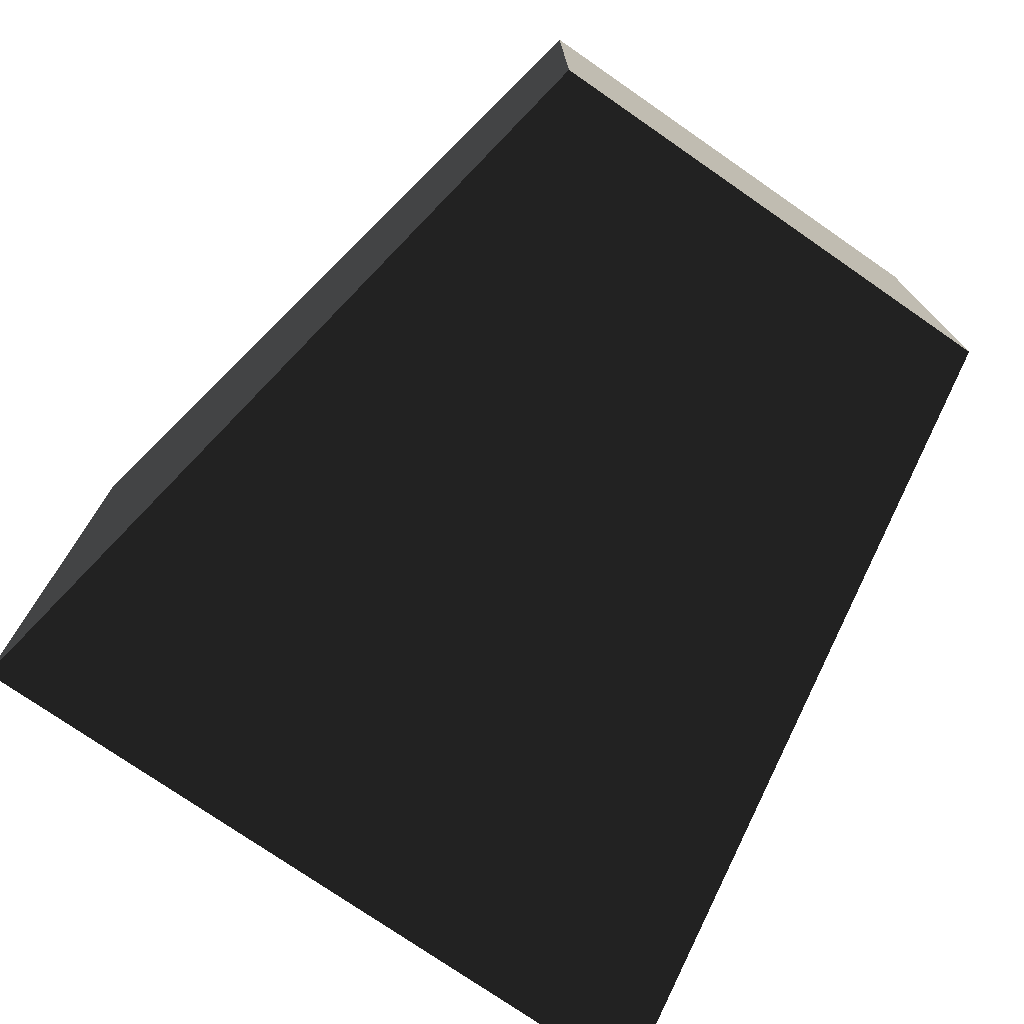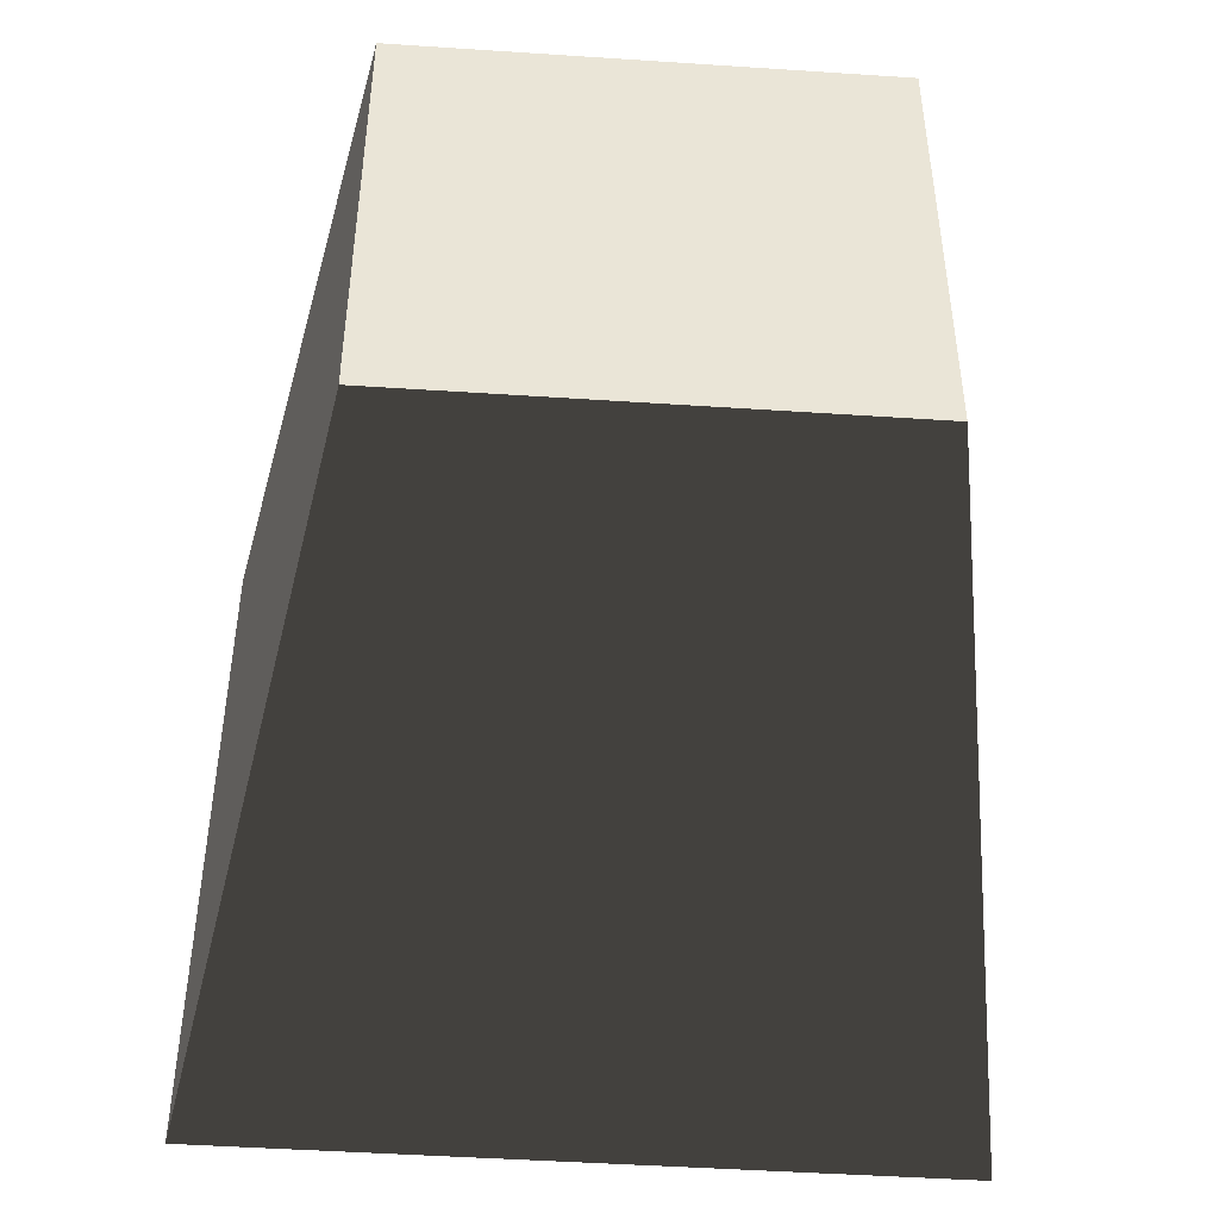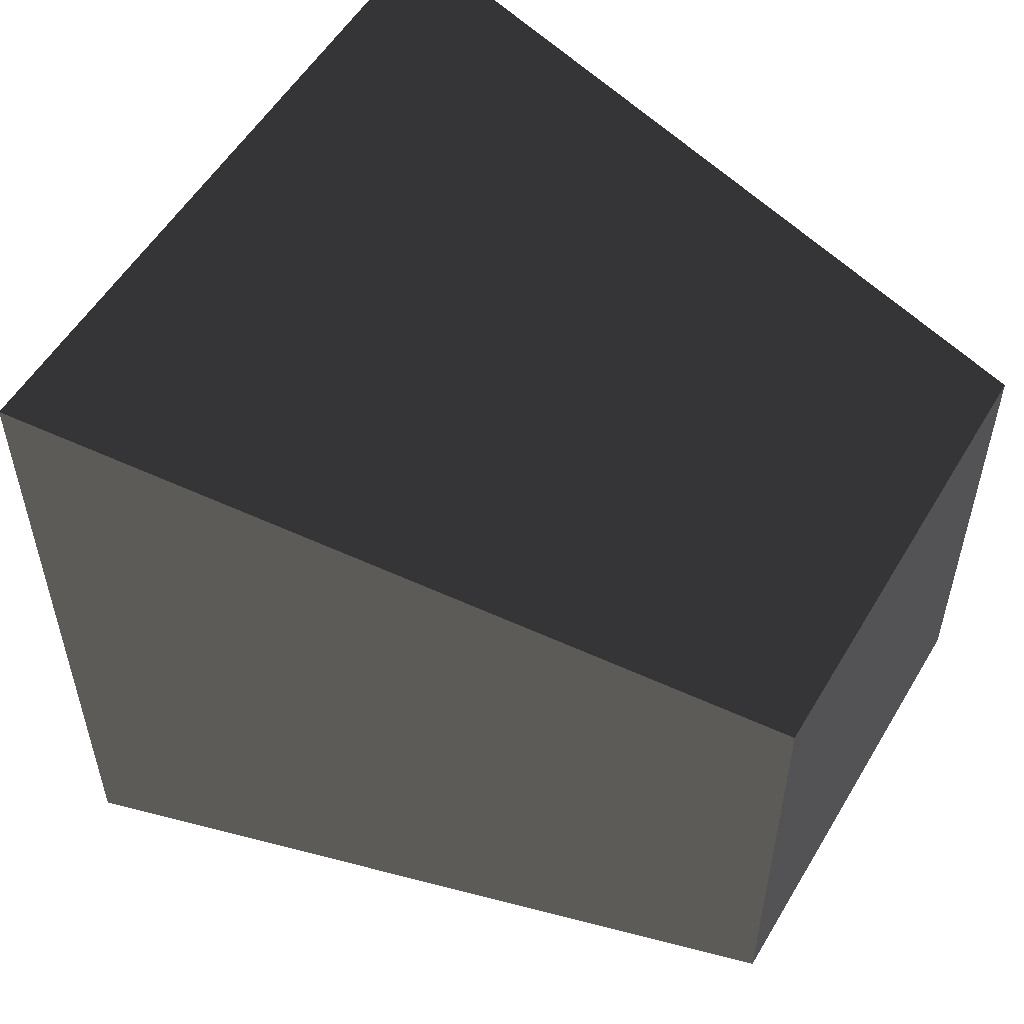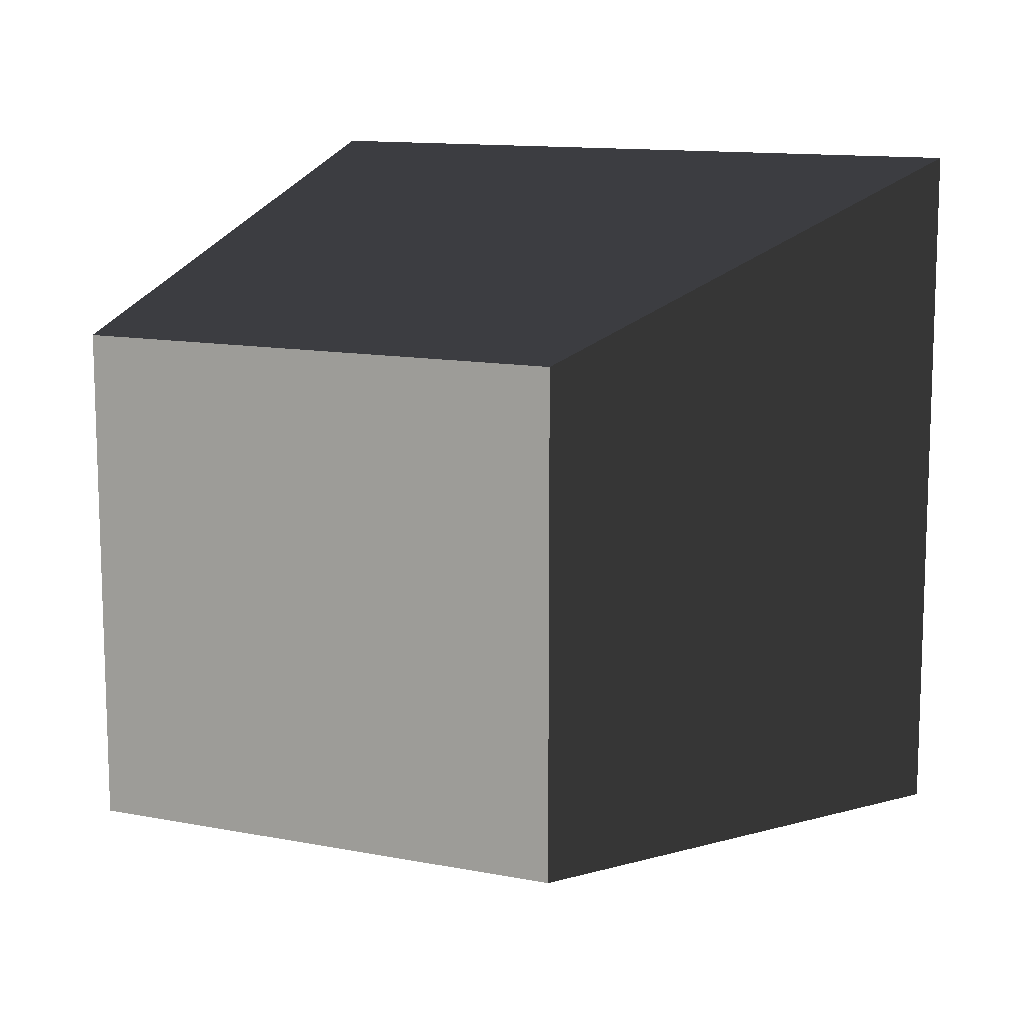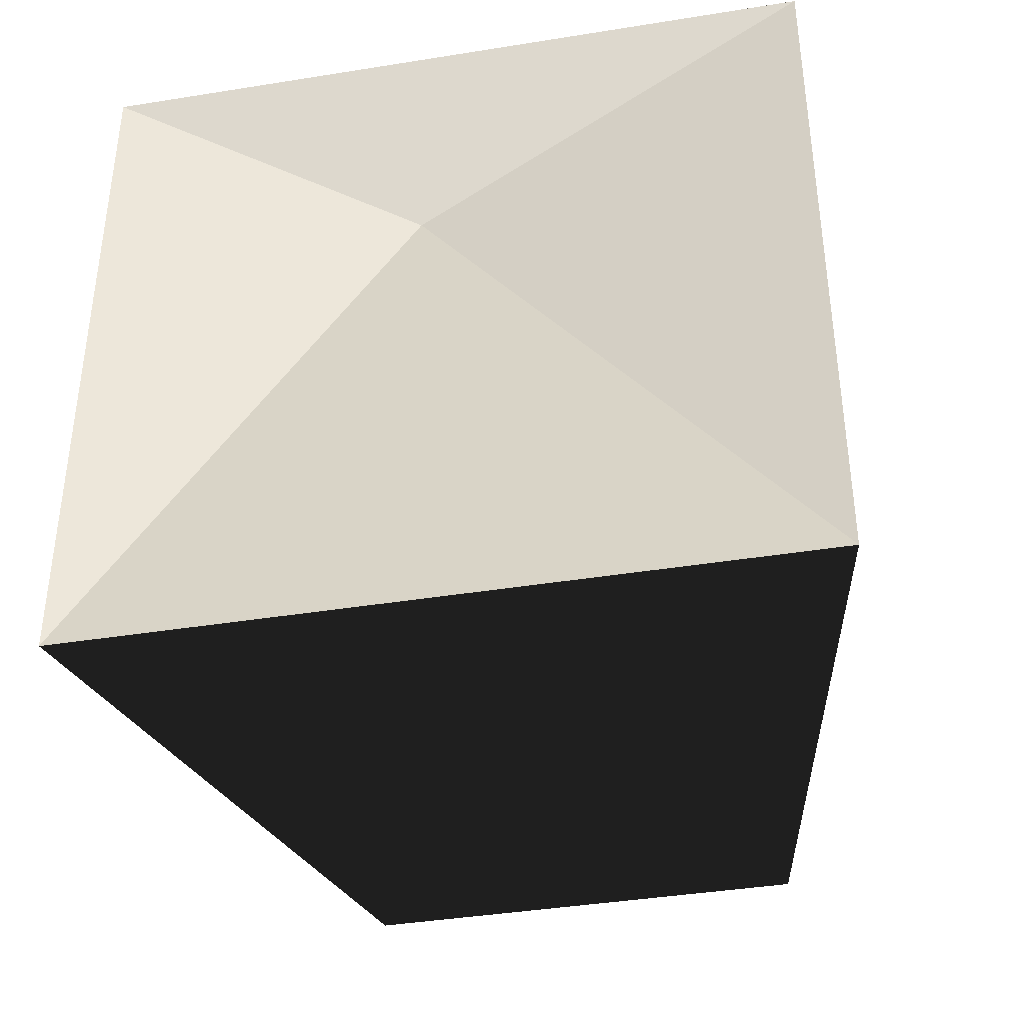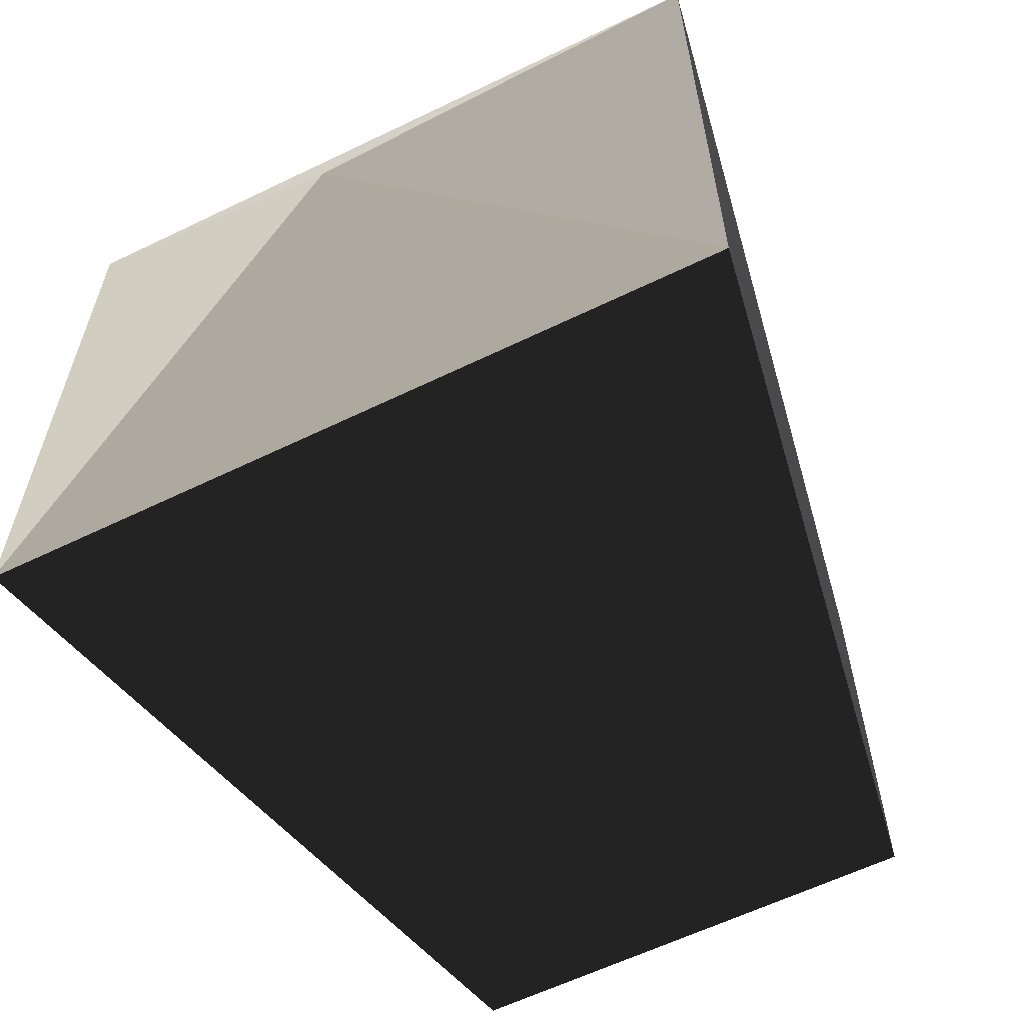
<metadata>
{"format":"obj","ext":"obj","renderer":"f3d","projection":"perspective","resolution":1024,"background":"white","views":[{"elev":-75.6,"azim":55.3,"up":"+Y"},{"elev":-47.0,"azim":85.7,"up":"+Y"},{"elev":54.3,"azim":30.3,"up":"+Y"},{"elev":12.2,"azim":114.8,"up":"+Z"},{"elev":-40.0,"azim":-78.7,"up":"+Y"},{"elev":-61.3,"azim":-63.8,"up":"+Z"}]}
</metadata>
<code>
v -0.1733 0.0841 0.0844
v -0.1733 0.0841 -0.0835
v -0.1962 0 0.0002
v -0.1962 0 0.0002
v -0.1733 -0.0838 0.0844
v -0.1733 -0.0838 0.0844
v -0.1733 -0.0838 -0.0835
v -0.1733 -0.0838 -0.0835
v -0.1733 0.0841 -0.0835
v -0.1733 0.0841 -0.0835
v -0.0001 -0.0534 -0.0534
v -0.0001 0.0536 -0.0534
v -0.1733 -0.0838 0.0844
v -0.0001 -0.0534 0.0536
v -0.0001 0.0536 0.0536
v -0.0001 0.0536 -0.0534
v -0.1733 0.0841 0.0844
v -0.1733 0.0841 -0.0835
v -0.0001 -0.0534 0.0536
v -0.1733 -0.0838 0.0844
g Group_001
f 1 2 3
f 1 3 5
f 5 3 7
f 7 3 9
f 7 9 12 11
f 7 11 14 13
f 14 11 16 15
f 15 16 18 17
f 15 17 20 19

</code>
